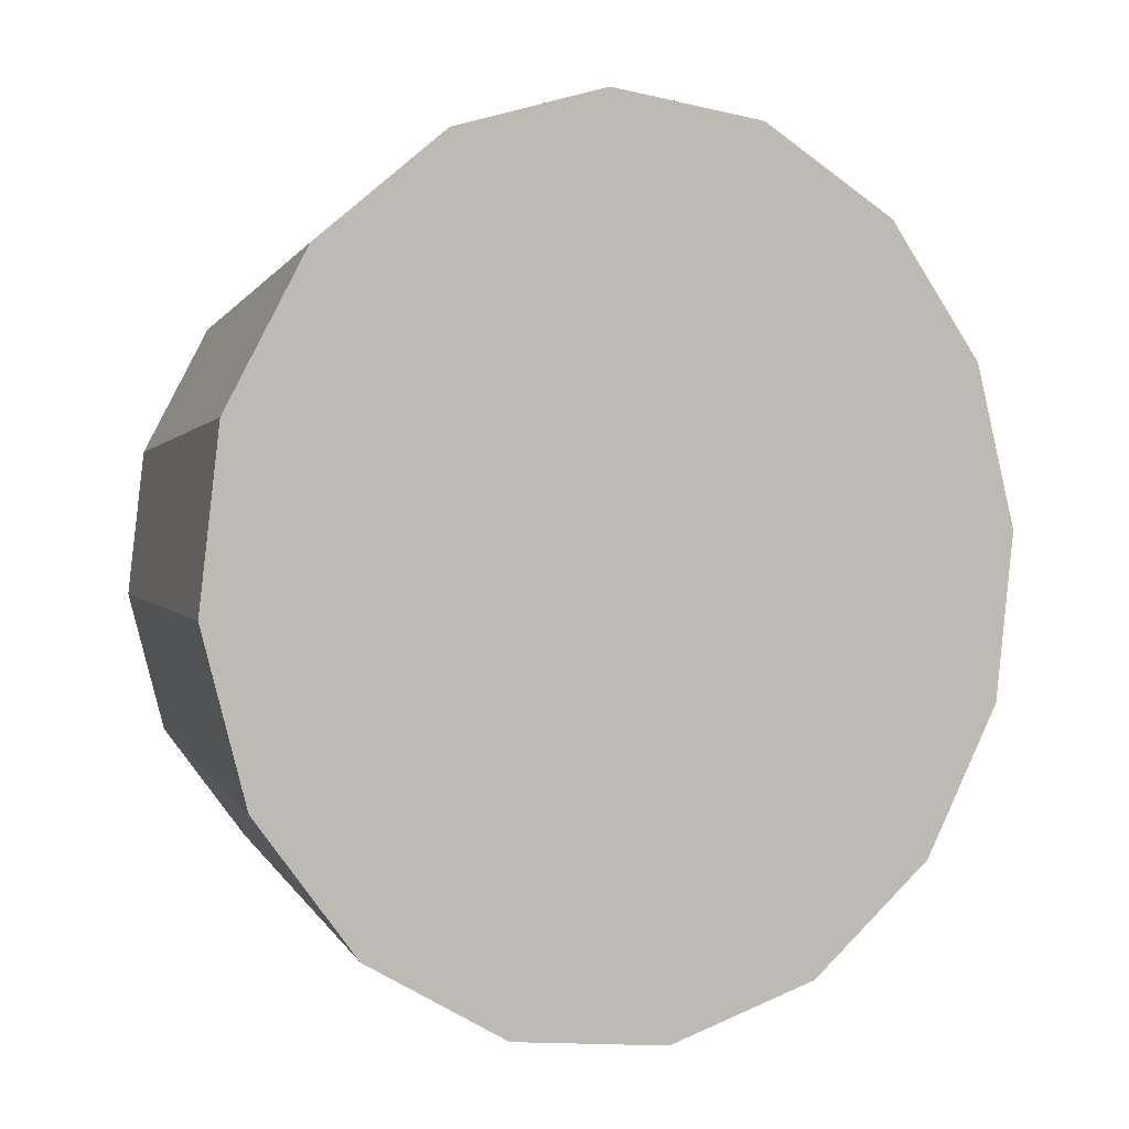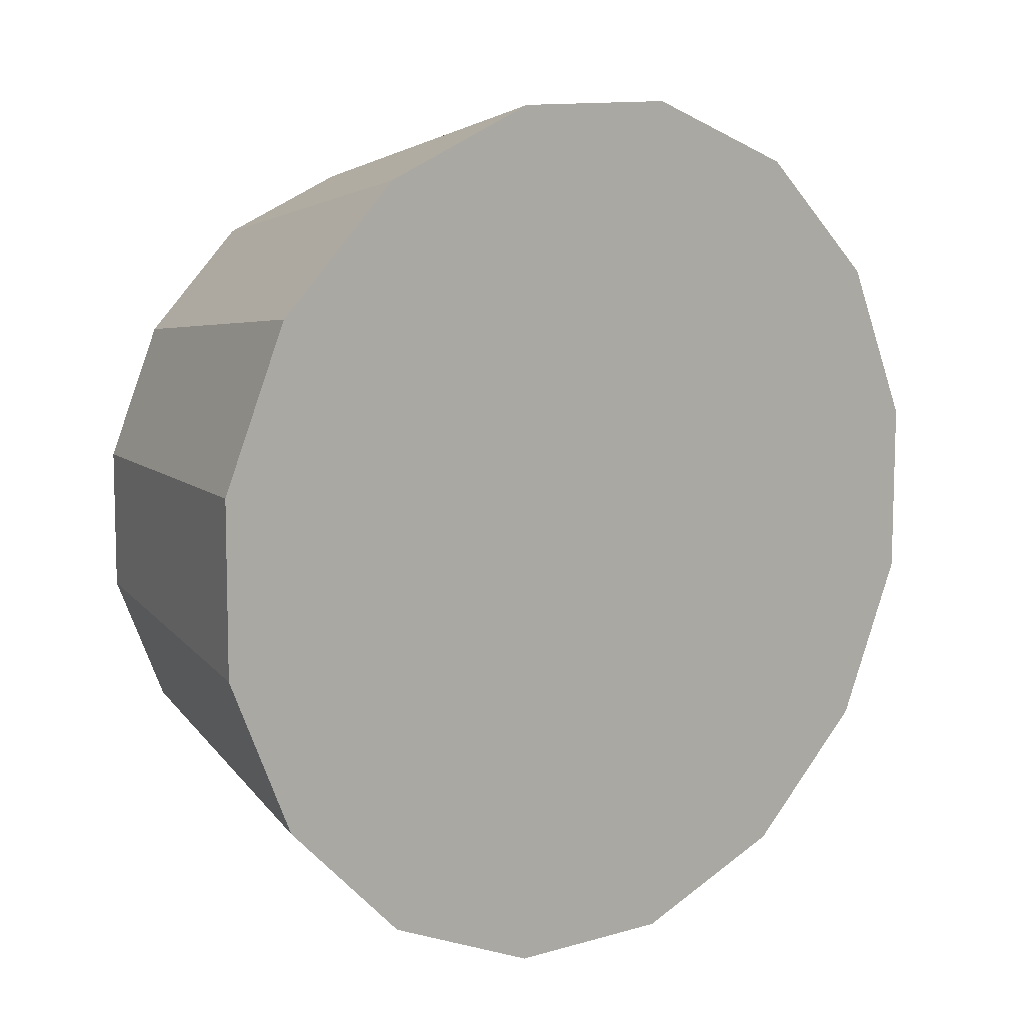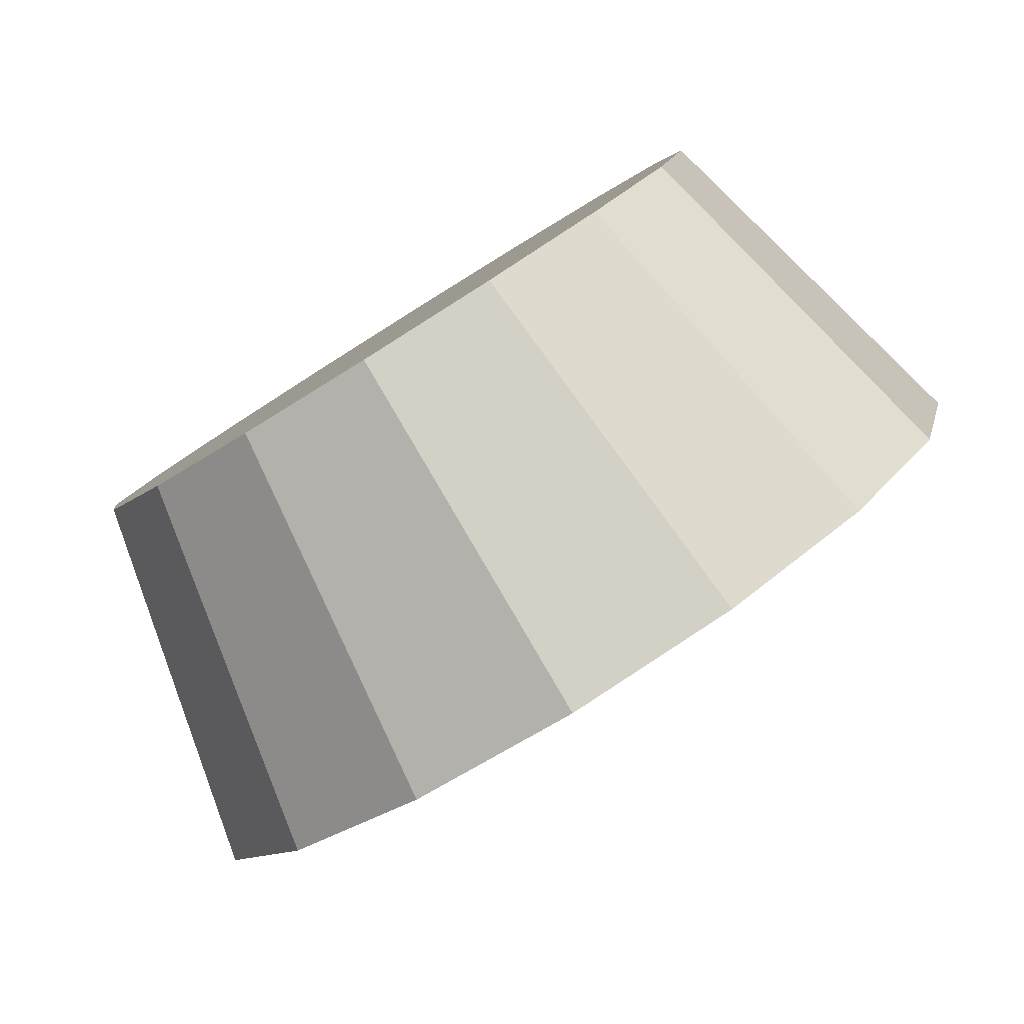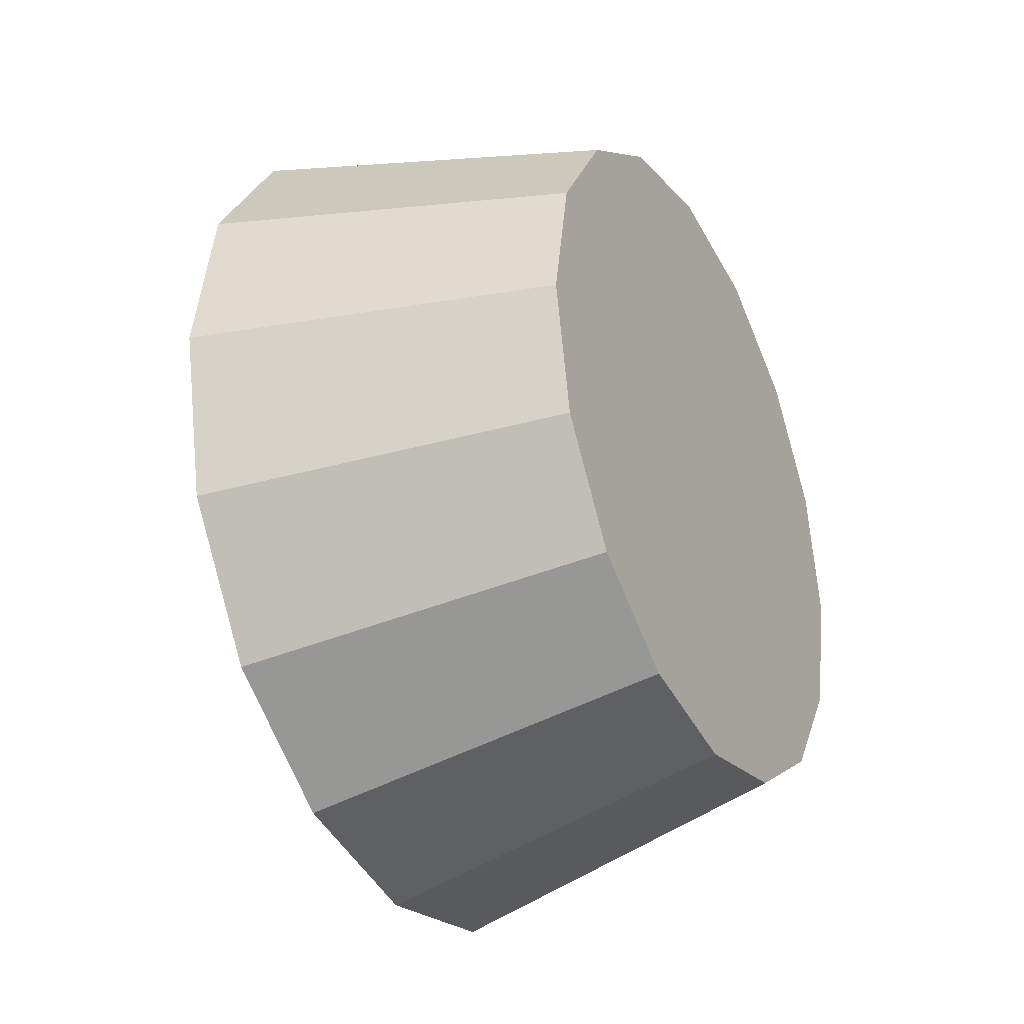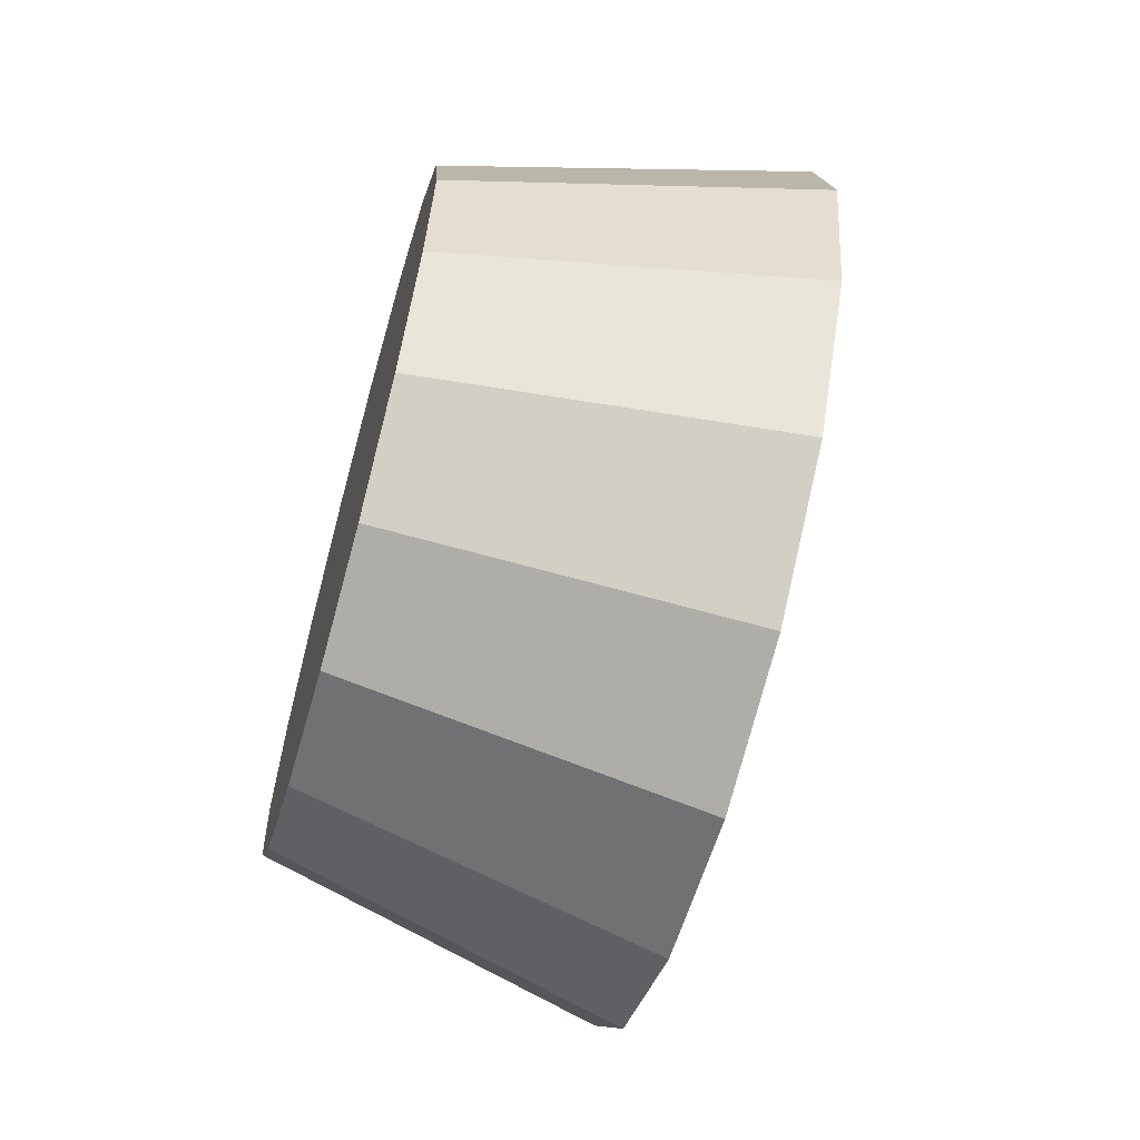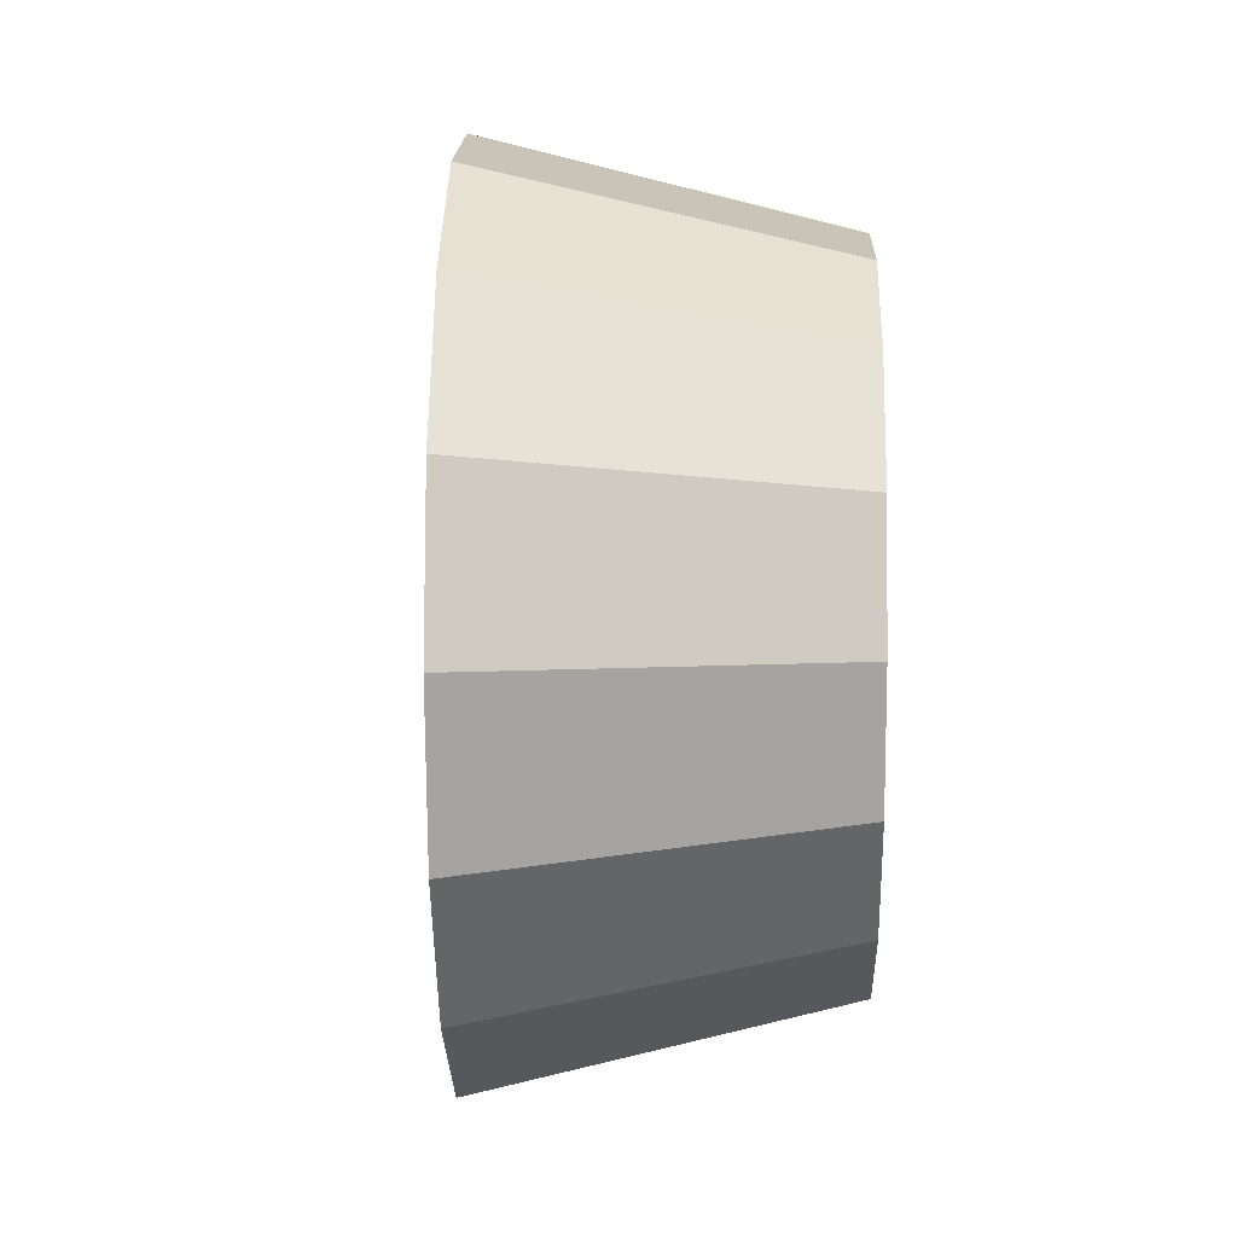
<metadata>
{"format":"obj","ext":"obj","renderer":"f3d","projection":"perspective","resolution":1024,"background":"white","views":[{"elev":-57.0,"azim":-139.6,"up":"+Z"},{"elev":-56.9,"azim":-154.0,"up":"+Z"},{"elev":37.1,"azim":-141.3,"up":"+Z"},{"elev":-32.3,"azim":-19.9,"up":"+Y"},{"elev":-65.4,"azim":117.4,"up":"+Y"},{"elev":5.6,"azim":-45.3,"up":"+Y"}]}
</metadata>
<code>
v 0.5738 3.861 0.3769
v 0.5701 3.886 0.3803
v 0.5596 3.907 0.39
v 0.5439 3.922 0.4046
v 0.5254 3.927 0.4217
v 0.5069 3.922 0.4389
v 0.4912 3.907 0.4534
v 0.4807 3.886 0.4632
v 0.477 3.861 0.4666
v 0.4807 3.835 0.4632
v 0.4912 3.814 0.4534
v 0.5069 3.8 0.4389
v 0.5254 3.795 0.4217
v 0.5439 3.8 0.4046
v 0.5596 3.814 0.39
v 0.5701 3.835 0.3803
v 0.5254 3.861 0.4217
v 0.5254 3.861 0.4217
v 0.5254 3.861 0.4217
v 0.5254 3.861 0.4217
v 0.5254 3.861 0.4217
v 0.5254 3.861 0.4217
v 0.5254 3.861 0.4217
v 0.5254 3.861 0.4217
v 0.5254 3.861 0.4217
v 0.5254 3.861 0.4217
v 0.5254 3.861 0.4217
v 0.5254 3.861 0.4217
v 0.5254 3.861 0.4217
v 0.5254 3.861 0.4217
v 0.5254 3.861 0.4217
v 0.5254 3.861 0.4217
v 0.6009 3.861 0.426
v 0.598 3.881 0.4288
v 0.5897 3.898 0.4365
v 0.5772 3.909 0.4481
v 0.5625 3.913 0.4617
v 0.5477 3.909 0.4754
v 0.5352 3.898 0.4869
v 0.5269 3.881 0.4947
v 0.524 3.861 0.4974
v 0.5269 3.841 0.4947
v 0.5352 3.823 0.4869
v 0.5477 3.812 0.4754
v 0.5625 3.808 0.4617
v 0.5772 3.812 0.4481
v 0.5897 3.823 0.4365
v 0.598 3.841 0.4288
v 0.5625 3.861 0.4617
v 0.5625 3.861 0.4617
v 0.5625 3.861 0.4617
v 0.5625 3.861 0.4617
v 0.5625 3.861 0.4617
v 0.5625 3.861 0.4617
v 0.5625 3.861 0.4617
v 0.5625 3.861 0.4617
v 0.5625 3.861 0.4617
v 0.5625 3.861 0.4617
v 0.5625 3.861 0.4617
v 0.5625 3.861 0.4617
v 0.5625 3.861 0.4617
v 0.5625 3.861 0.4617
v 0.5625 3.861 0.4617
v 0.5625 3.861 0.4617
f 33 34 49
f 49 34 50
f 34 35 50
f 50 35 51
f 35 36 51
f 51 36 52
f 36 37 52
f 52 37 53
f 37 38 53
f 53 38 54
f 38 39 54
f 54 39 55
f 39 40 55
f 55 40 56
f 40 41 56
f 56 41 57
f 41 42 57
f 57 42 58
f 42 43 58
f 58 43 59
f 43 44 59
f 59 44 60
f 44 45 60
f 60 45 61
f 45 46 61
f 61 46 62
f 46 47 62
f 62 47 63
f 47 48 63
f 63 48 64
f 48 33 64
f 64 33 49
f 2 1 17
f 2 17 18
f 3 2 18
f 3 18 19
f 4 3 19
f 4 19 20
f 5 4 20
f 5 20 21
f 6 5 21
f 6 21 22
f 7 6 22
f 7 22 23
f 8 7 23
f 8 23 24
f 9 8 24
f 9 24 25
f 10 9 25
f 10 25 26
f 11 10 26
f 11 26 27
f 12 11 27
f 12 27 28
f 13 12 28
f 13 28 29
f 14 13 29
f 14 29 30
f 15 14 30
f 15 30 31
f 16 15 31
f 16 31 32
f 1 16 32
f 1 32 17
f 49 50 17
f 17 50 18
f 50 51 18
f 18 51 19
f 51 52 19
f 19 52 20
f 52 53 20
f 20 53 21
f 53 54 21
f 21 54 22
f 54 55 22
f 22 55 23
f 55 56 23
f 23 56 24
f 56 57 24
f 24 57 25
f 57 58 25
f 25 58 26
f 58 59 26
f 26 59 27
f 59 60 27
f 27 60 28
f 60 61 28
f 28 61 29
f 61 62 29
f 29 62 30
f 62 63 30
f 30 63 31
f 63 64 31
f 31 64 32
f 64 49 32
f 32 49 17
f 1 2 33
f 33 2 34
f 2 3 34
f 34 3 35
f 3 4 35
f 35 4 36
f 4 5 36
f 36 5 37
f 5 6 37
f 37 6 38
f 6 7 38
f 38 7 39
f 7 8 39
f 39 8 40
f 8 9 40
f 40 9 41
f 9 10 41
f 41 10 42
f 10 11 42
f 42 11 43
f 11 12 43
f 43 12 44
f 12 13 44
f 44 13 45
f 13 14 45
f 45 14 46
f 14 15 46
f 46 15 47
f 15 16 47
f 47 16 48
f 16 1 48
f 48 1 33

</code>
